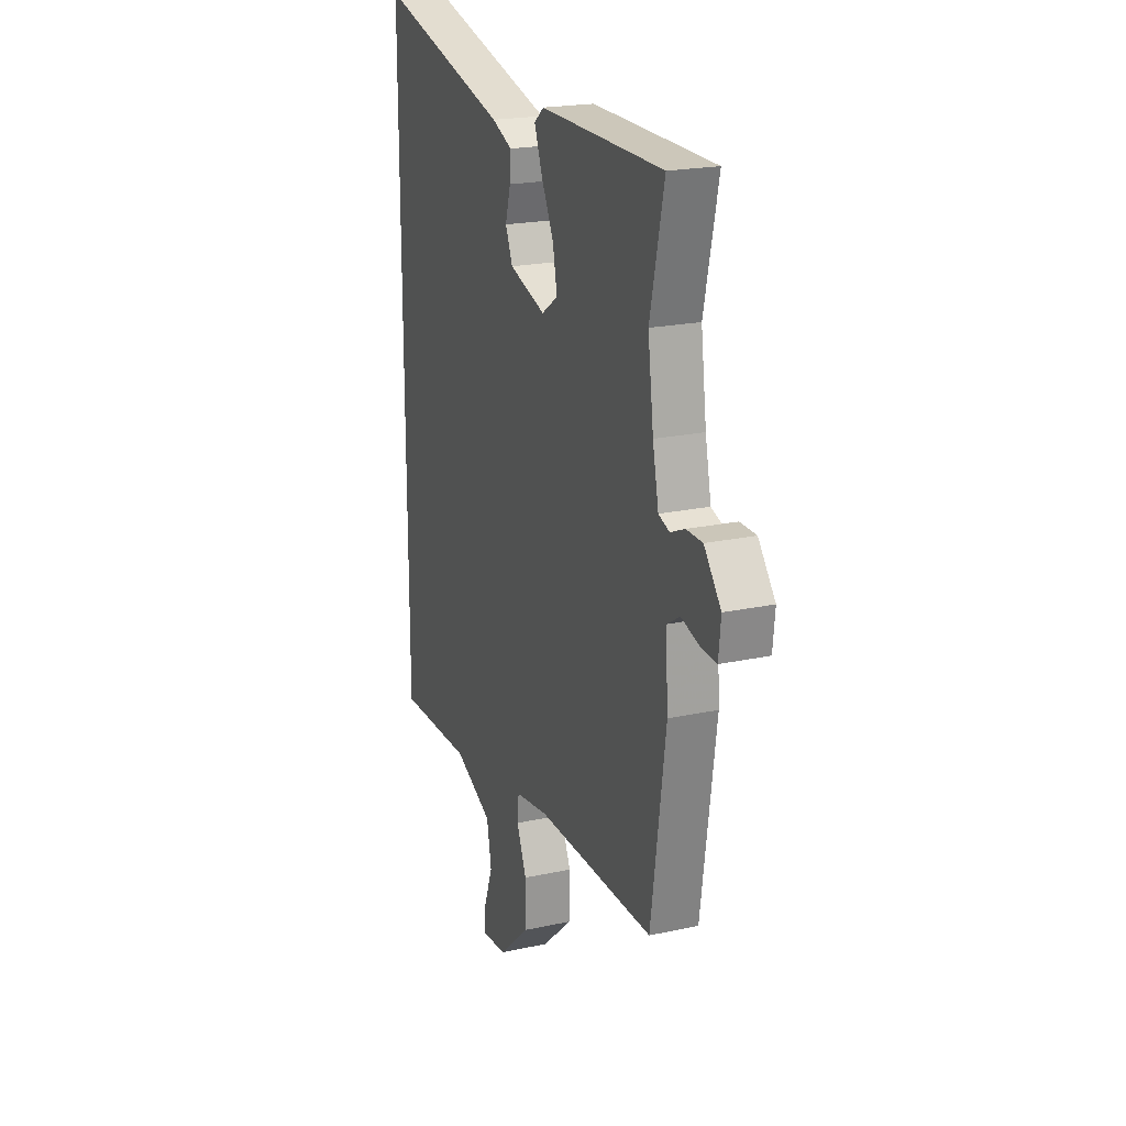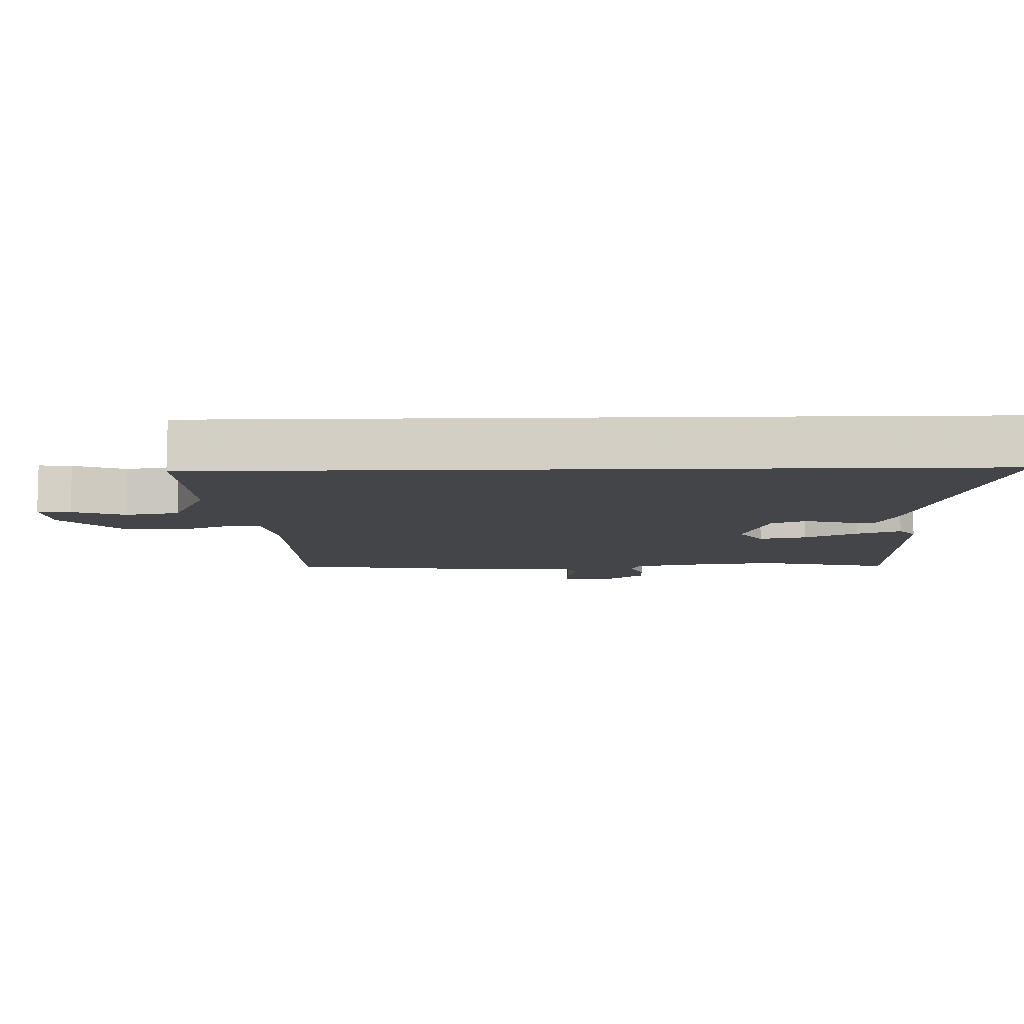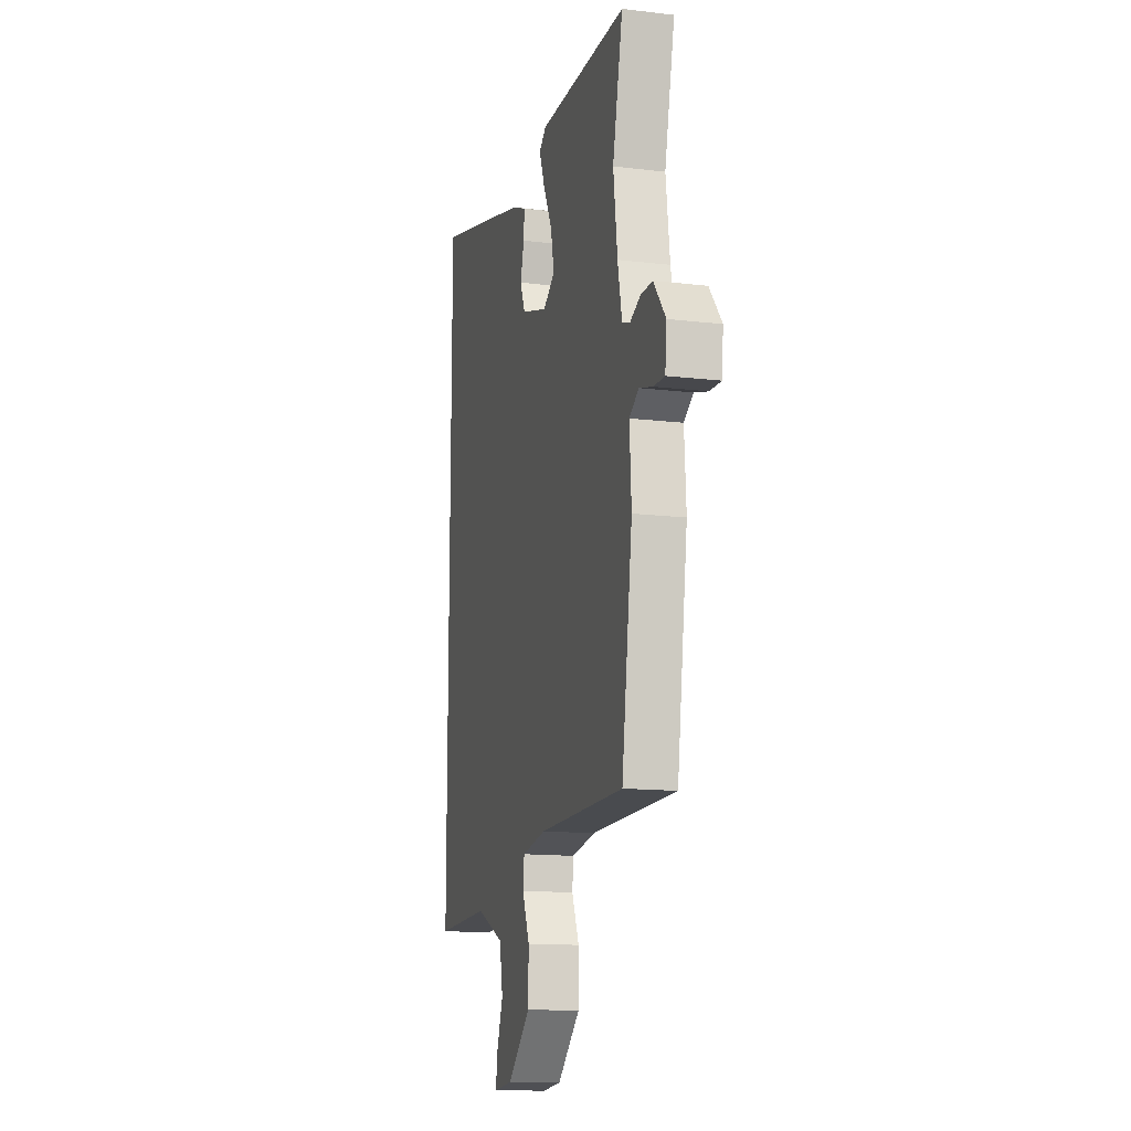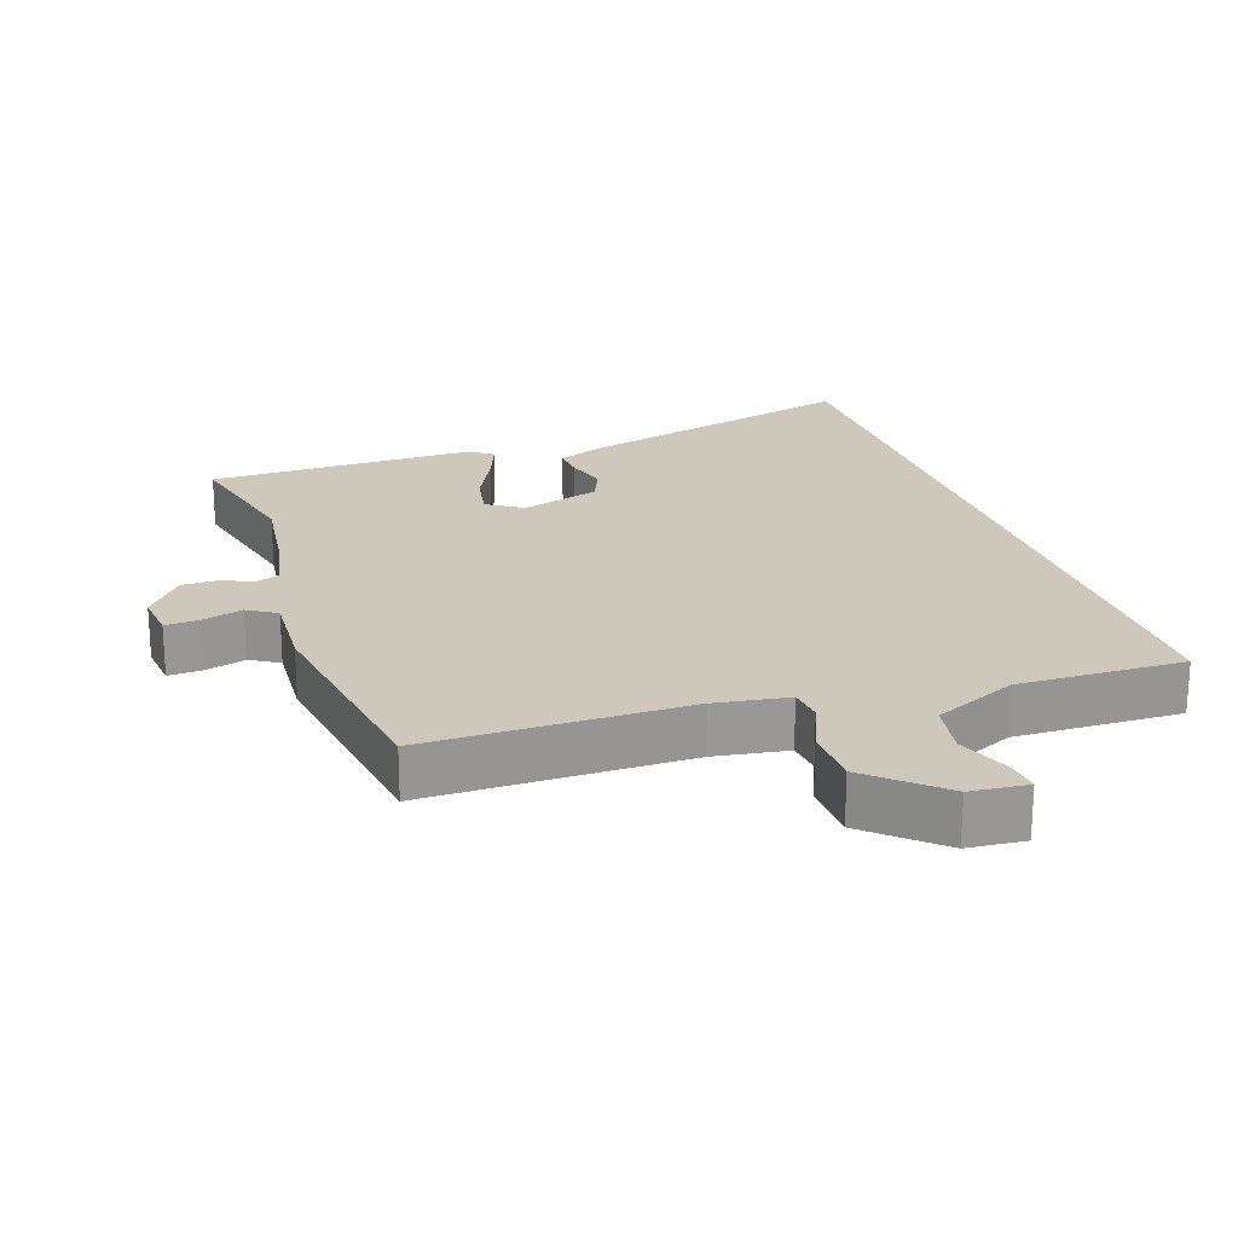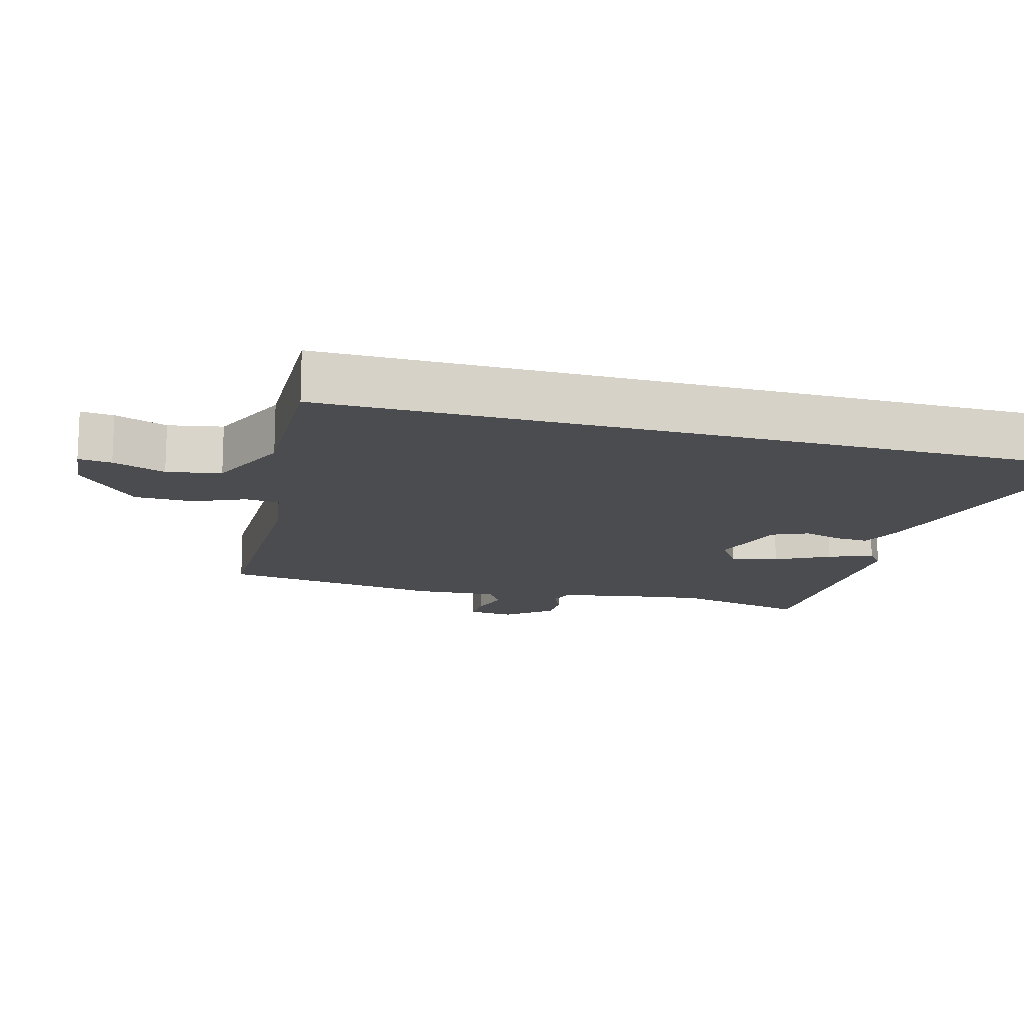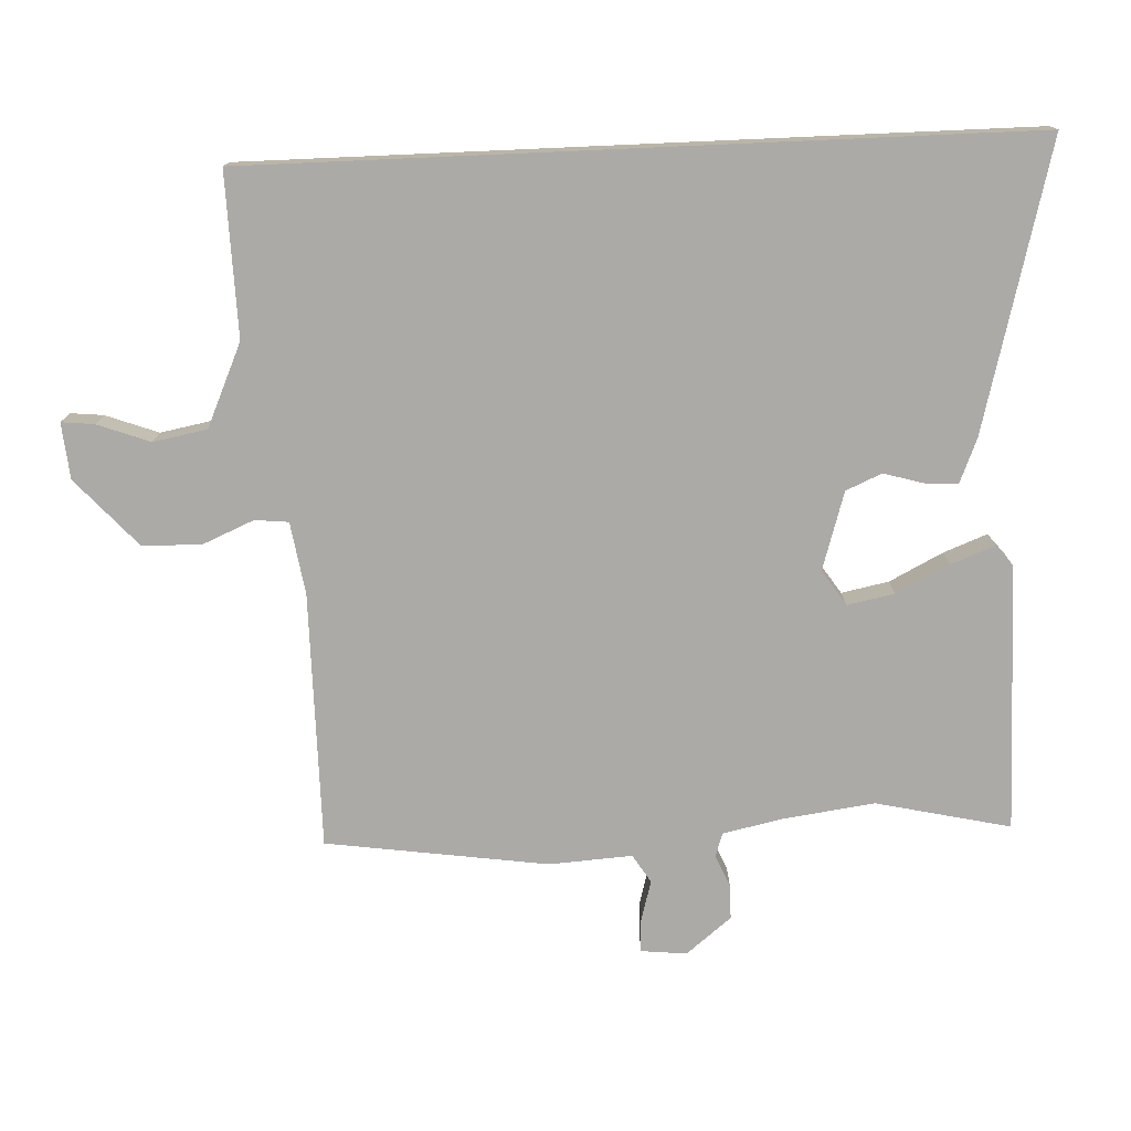
<metadata>
{"format":"obj","ext":"obj","renderer":"f3d","projection":"perspective","resolution":1024,"background":"white","views":[{"elev":20.9,"azim":68.6,"up":"+Z"},{"elev":-8.8,"azim":-88.5,"up":"+Y"},{"elev":-13.9,"azim":75.1,"up":"+Z"},{"elev":21.8,"azim":161.0,"up":"+Y"},{"elev":-14.8,"azim":-105.3,"up":"+Y"},{"elev":-76.0,"azim":-87.5,"up":"+Y"}]}
</metadata>
<code>
v 0.508 0.07 0.536
v 0.463 0.07 0.337
v 0.481 0.07 0.203
v 0.5 0.07 0.113
v 0.535 0.07 0.101
v 0.581 0.07 0.121
v 0.633 0.07 0.121
v 0.687 0.07 0.054
v 0.68 0.07 -0.014
v 0.631 0.07 -0.012
v 0.571 0.07 0.005
v 0.529 0.07 -0.021
v 0.537 0.07 -0.144
v 0.49 0.07 -0.473
v 0.111 0.07 -0.473
v 0.004 0.07 -0.49
v -0.001 0.07 -0.54
v 0.031 0.07 -0.615
v 0.03 0.07 -0.703
v -0.071 0.07 -0.794
v -0.154 0.07 -0.802
v -0.149 0.07 -0.753
v -0.12 0.07 -0.675
v -0.135 0.07 -0.595
v -0.258 0.07 -0.54
v -0.5 0.07 -0.546
v -0.5 0.07 0.601
v -0.075 0.07 0.489
v -0.01 0.07 0.462
v -0.013 0.07 0.413
v -0.03 0.07 0.354
v -0.007 0.07 0.301
v 0.109 0.07 0.265
v 0.161 0.07 0.3
v 0.147 0.07 0.37
v 0.107 0.07 0.449
v 0.082 0.07 0.514
v 0.113 0.07 0.539
v 0.508 0 0.536
v 0.463 0 0.337
v 0.481 0 0.203
v 0.5 0 0.113
v 0.535 0 0.101
v 0.581 0 0.121
v 0.633 0 0.121
v 0.687 0 0.054
v 0.68 0 -0.014
v 0.631 0 -0.012
v 0.571 0 0.005
v 0.529 0 -0.021
v 0.537 0 -0.144
v 0.49 0 -0.473
v 0.111 0 -0.473
v 0.004 0 -0.49
v -0.001 0 -0.54
v 0.031 0 -0.615
v 0.03 0 -0.703
v -0.071 0 -0.794
v -0.154 0 -0.802
v -0.149 0 -0.753
v -0.12 0 -0.675
v -0.135 0 -0.595
v -0.258 0 -0.54
v -0.5 0 -0.546
v -0.5 0 0.601
v -0.075 0 0.489
v -0.01 0 0.462
v -0.013 0 0.413
v -0.03 0 0.354
v -0.007 0 0.301
v 0.109 0 0.265
v 0.161 0 0.3
v 0.147 0 0.37
v 0.107 0 0.449
v 0.082 0 0.514
v 0.113 0 0.539
f 38 1 2
f 37 38 2
f 36 37 2
f 35 36 2
f 34 35 2 3
f 33 34 3 4
f 32 33 4
f 29 30 31
f 28 29 31
f 27 28 31
f 26 27 31
f 25 26 31 32
f 24 25 32 4
f 21 22 23
f 20 21 23
f 19 20 23
f 18 19 23
f 17 18 23
f 16 17 23 24
f 12 13 14 15
f 12 15 16
f 9 10 11
f 8 9 11
f 7 8 11
f 6 7 11
f 5 6 11
f 5 11 12
f 12 16 24
f 5 12 24
f 4 5 24
f 40 39 76
f 40 76 75
f 40 75 74
f 40 74 73
f 41 40 73 72
f 42 41 72 71
f 42 71 70
f 69 68 67
f 69 67 66
f 69 66 65
f 69 65 64
f 70 69 64 63
f 42 70 63 62
f 61 60 59
f 61 59 58
f 61 58 57
f 61 57 56
f 61 56 55
f 62 61 55 54
f 53 52 51 50
f 54 53 50
f 49 48 47
f 49 47 46
f 49 46 45
f 49 45 44
f 49 44 43
f 50 49 43
f 62 54 50
f 62 50 43
f 62 43 42
f 1 39 40 2
f 2 40 41 3
f 3 41 42 4
f 4 42 43 5
f 5 43 44 6
f 6 44 45 7
f 7 45 46 8
f 8 46 47 9
f 9 47 48 10
f 10 48 49 11
f 11 49 50 12
f 12 50 51 13
f 13 51 52 14
f 14 52 53 15
f 15 53 54 16
f 16 54 55 17
f 17 55 56 18
f 18 56 57 19
f 19 57 58 20
f 20 58 59 21
f 21 59 60 22
f 22 60 61 23
f 23 61 62 24
f 24 62 63 25
f 25 63 64 26
f 26 64 65 27
f 27 65 66 28
f 28 66 67 29
f 29 67 68 30
f 30 68 69 31
f 31 69 70 32
f 32 70 71 33
f 33 71 72 34
f 34 72 73 35
f 35 73 74 36
f 36 74 75 37
f 37 75 76 38
f 38 76 39 1

</code>
